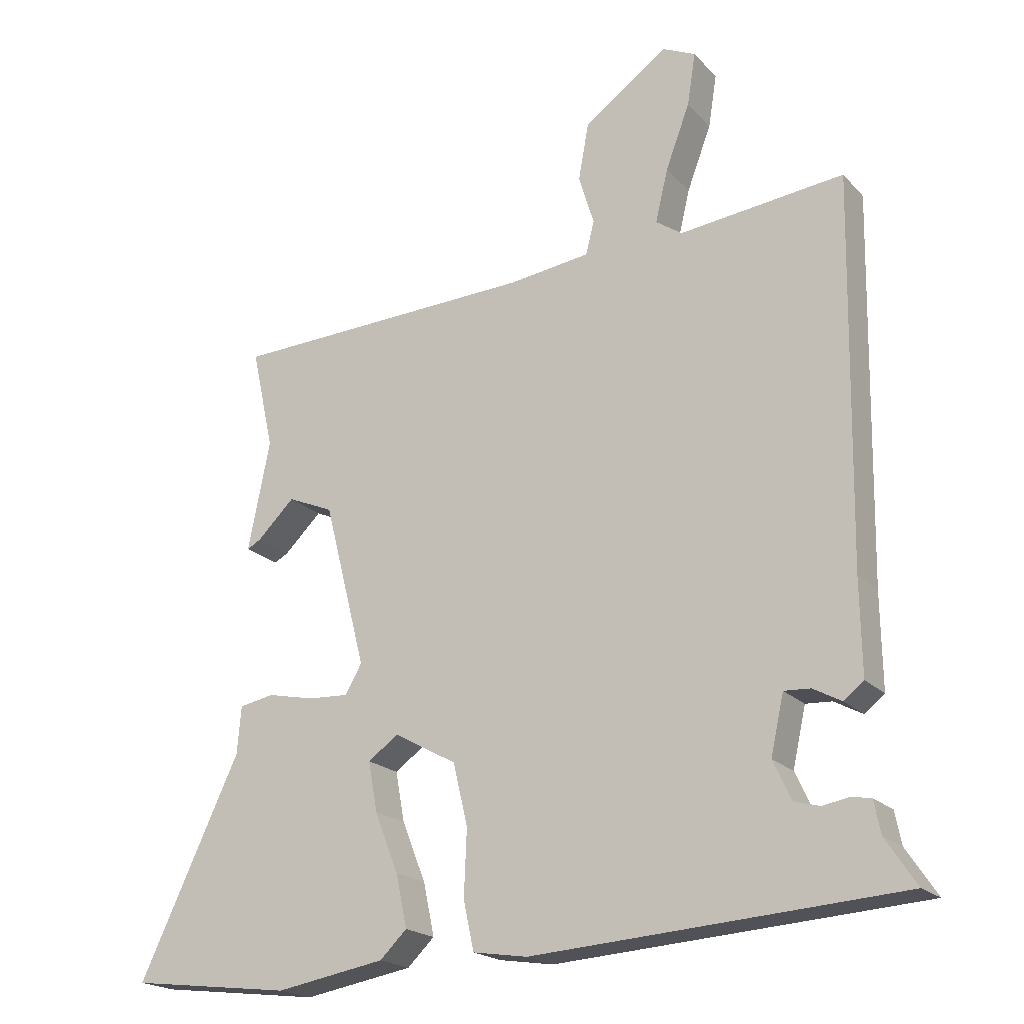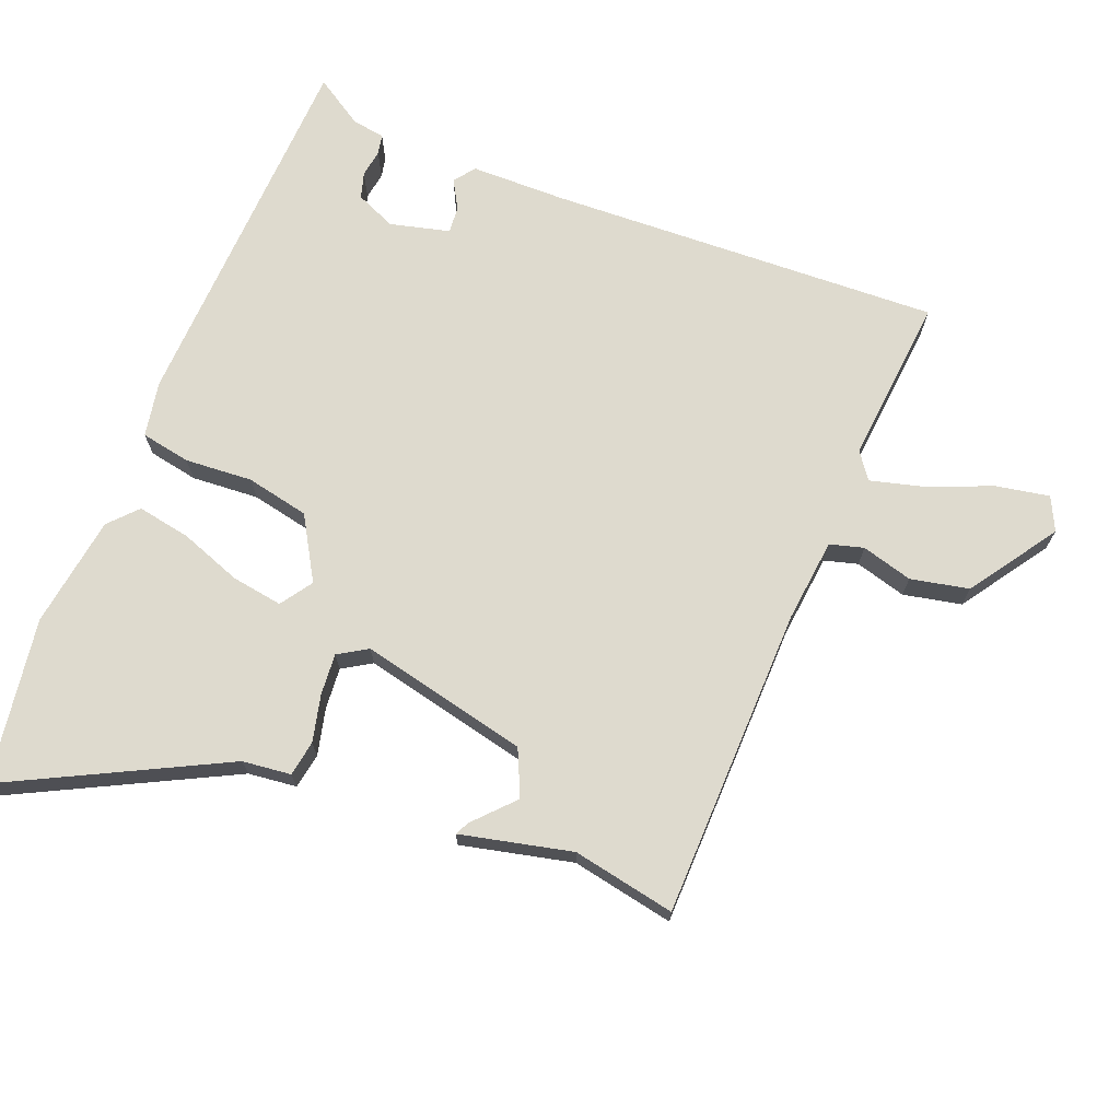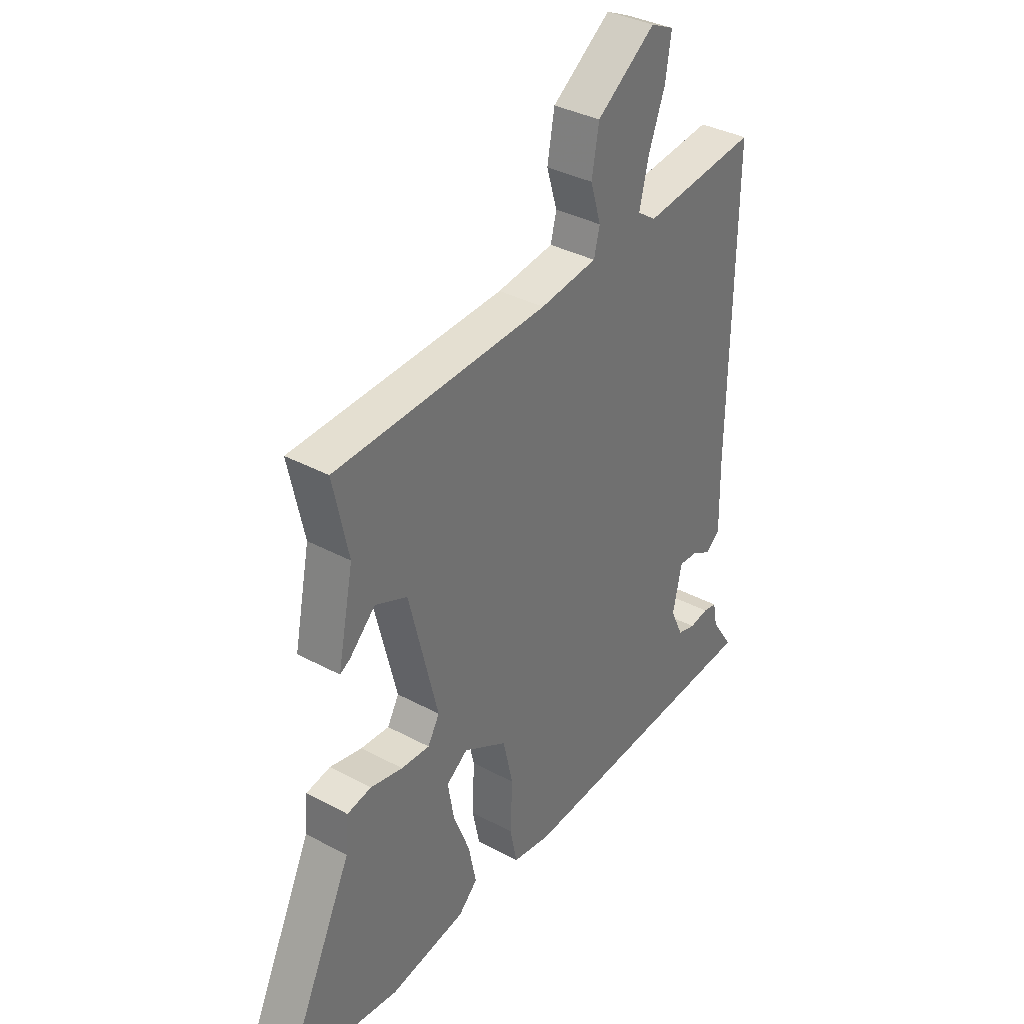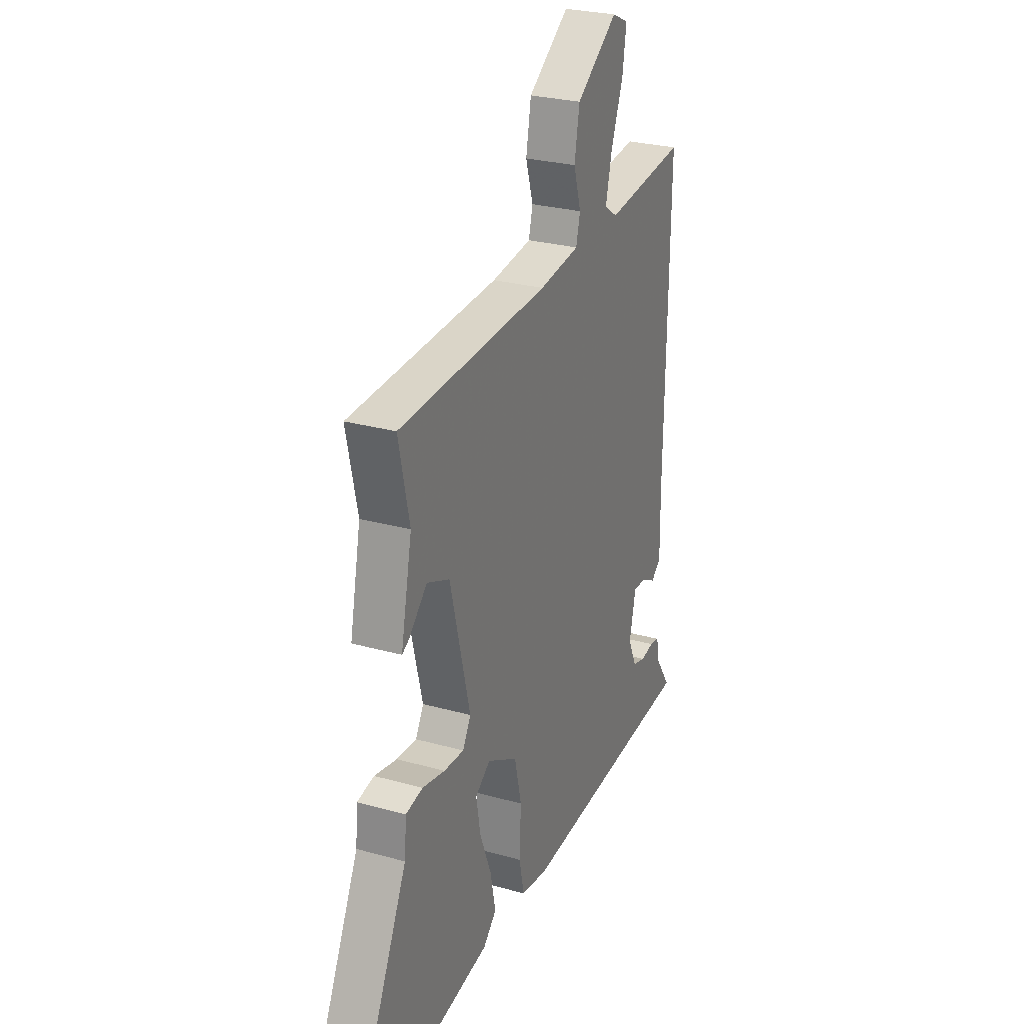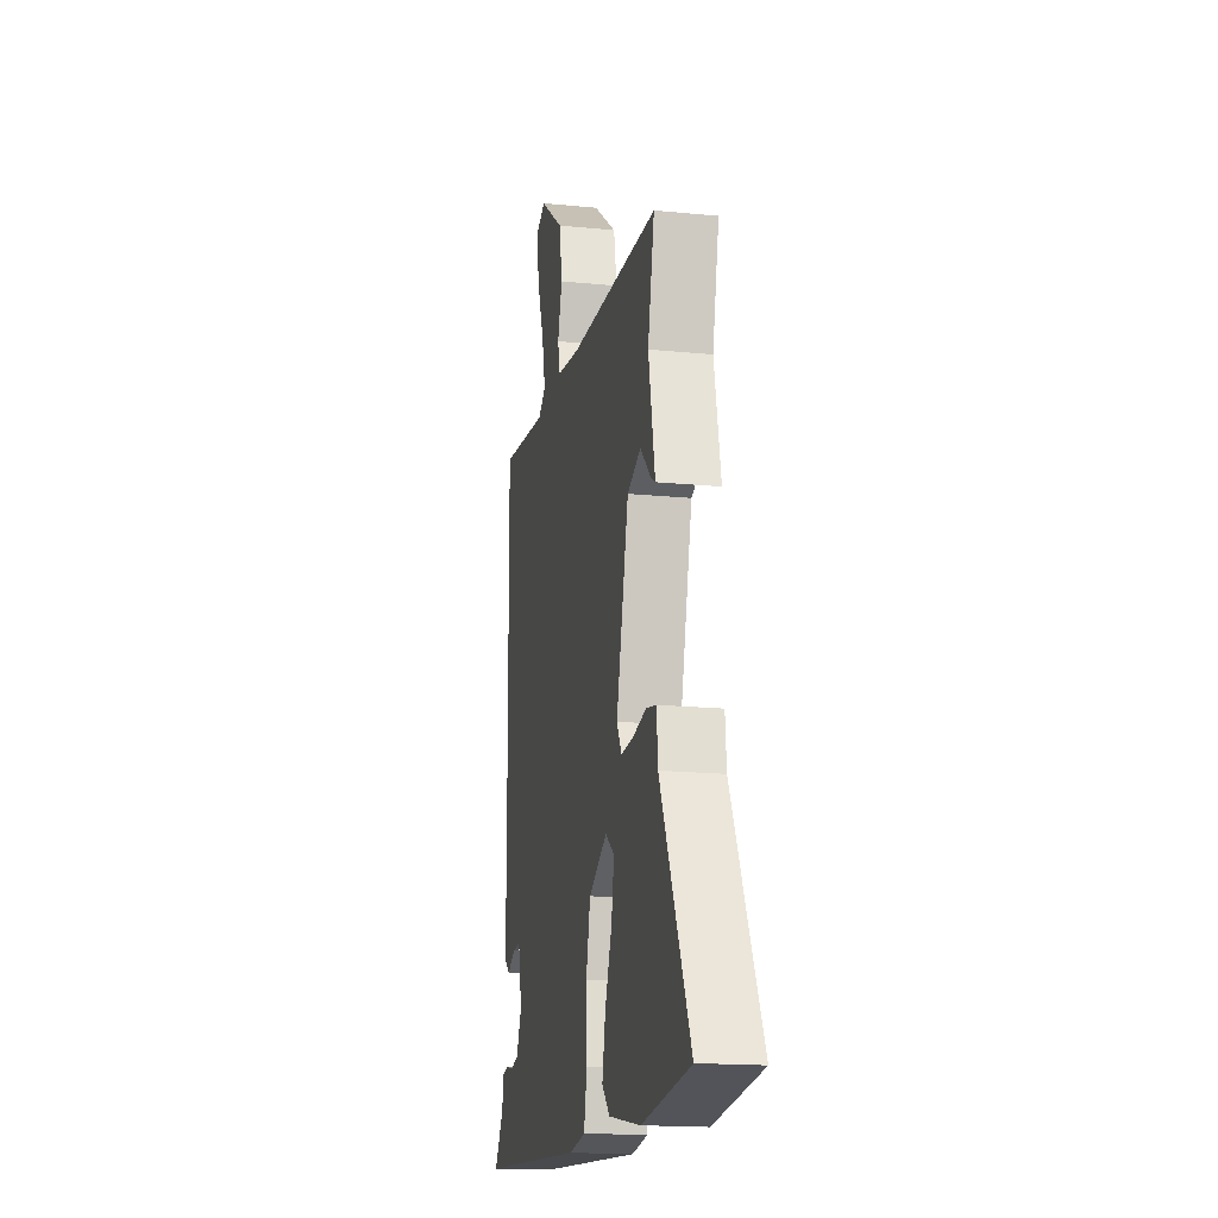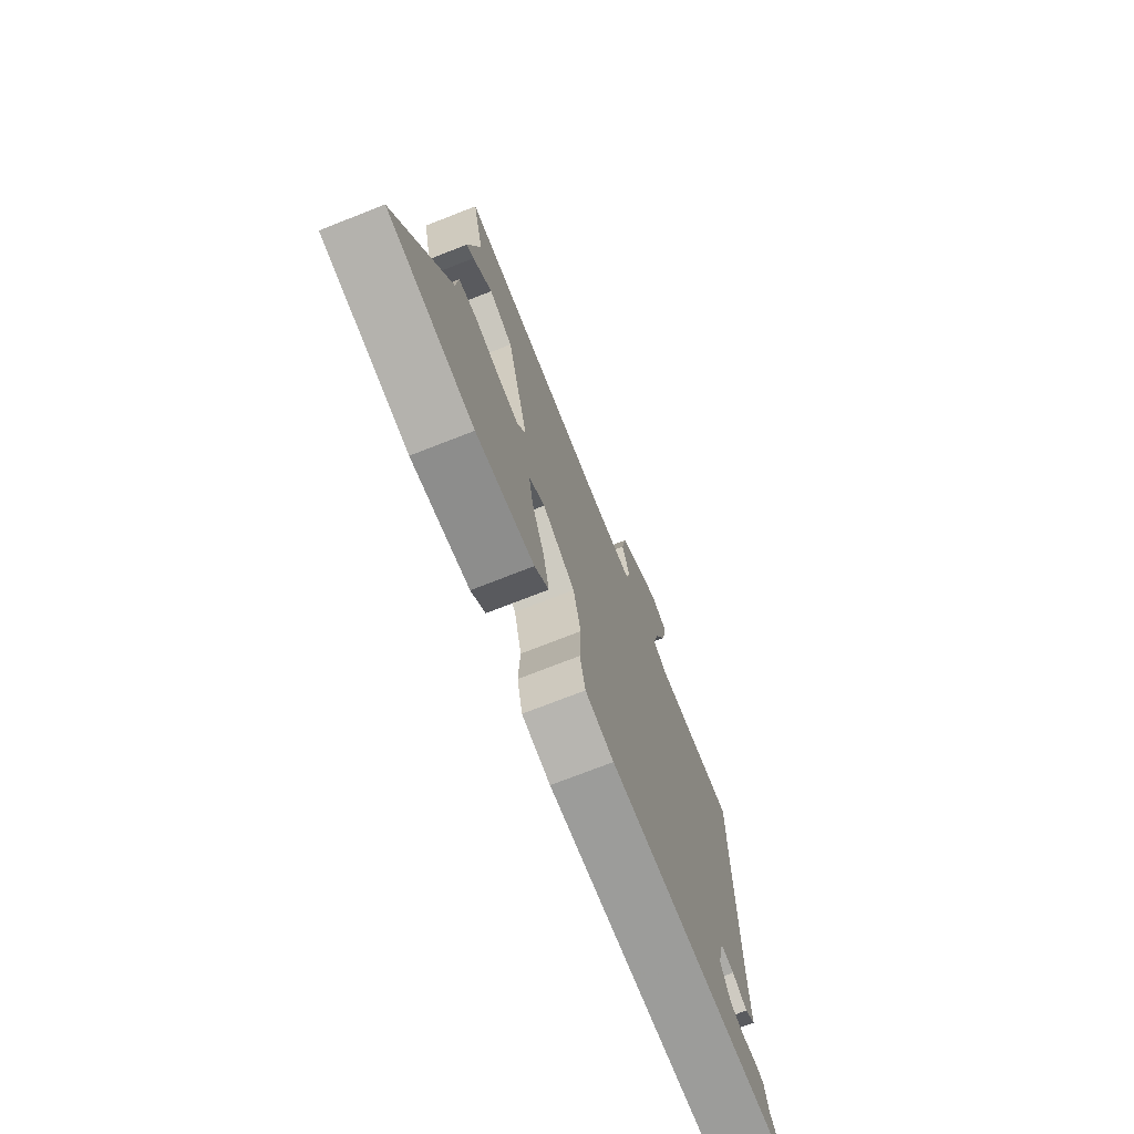
<metadata>
{"format":"obj","ext":"obj","renderer":"f3d","projection":"perspective","resolution":1024,"background":"white","views":[{"elev":-19.8,"azim":29.4,"up":"+Z"},{"elev":71.1,"azim":-69.9,"up":"+Y"},{"elev":35.3,"azim":-54.4,"up":"+Z"},{"elev":27.0,"azim":-66.5,"up":"+Z"},{"elev":-17.2,"azim":-101.2,"up":"+Z"},{"elev":-73.6,"azim":-68.6,"up":"+Z"}]}
</metadata>
<code>
v -0.482 0.07 0.434
v -0.041 0.07 0.454
v 0.077 0.07 0.47
v 0.089 0.07 0.518
v 0.067 0.07 0.59
v 0.082 0.07 0.673
v 0.203 0.07 0.76
v 0.251 0.07 0.738
v 0.239 0.07 0.662
v 0.204 0.07 0.569
v 0.186 0.07 0.493
v 0.224 0.07 0.467
v 0.461 0.07 0.495
v 0.452 0.07 -0.061
v 0.454 0.07 -0.197
v 0.425 0.07 -0.22
v 0.384 0.07 -0.198
v 0.346 0.07 -0.196
v 0.327 0.07 -0.281
v 0.353 0.07 -0.337
v 0.39 0.07 -0.347
v 0.429 0.07 -0.34
v 0.457 0.07 -0.345
v 0.466 0.07 -0.392
v 0.511 0.07 -0.459
v -0.02 0.07 -0.497
v -0.099 0.07 -0.485
v -0.114 0.07 -0.415
v -0.11 0.07 -0.319
v -0.131 0.07 -0.23
v -0.221 0.07 -0.18
v -0.265 0.07 -0.212
v -0.252 0.07 -0.284
v -0.218 0.07 -0.37
v -0.202 0.07 -0.446
v -0.241 0.07 -0.484
v -0.399 0.07 -0.512
v -0.634 0.07 -0.484
v -0.488 0.07 -0.175
v -0.482 0.07 -0.106
v -0.432 0.07 -0.096
v -0.365 0.07 -0.11
v -0.306 0.07 -0.113
v -0.282 0.07 -0.071
v -0.342 0.07 0.166
v -0.408 0.07 0.194
v -0.462 0.07 0.141
v -0.482 0.07 0.13
v -0.45 0.07 0.289
v -0.482 0 0.434
v -0.041 0 0.454
v 0.077 0 0.47
v 0.089 0 0.518
v 0.067 0 0.59
v 0.082 0 0.673
v 0.203 0 0.76
v 0.251 0 0.738
v 0.239 0 0.662
v 0.204 0 0.569
v 0.186 0 0.493
v 0.224 0 0.467
v 0.461 0 0.495
v 0.452 0 -0.061
v 0.454 0 -0.197
v 0.425 0 -0.22
v 0.384 0 -0.198
v 0.346 0 -0.196
v 0.327 0 -0.281
v 0.353 0 -0.337
v 0.39 0 -0.347
v 0.429 0 -0.34
v 0.457 0 -0.345
v 0.466 0 -0.392
v 0.511 0 -0.459
v -0.02 0 -0.497
v -0.099 0 -0.485
v -0.114 0 -0.415
v -0.11 0 -0.319
v -0.131 0 -0.23
v -0.221 0 -0.18
v -0.265 0 -0.212
v -0.252 0 -0.284
v -0.218 0 -0.37
v -0.202 0 -0.446
v -0.241 0 -0.484
v -0.399 0 -0.512
v -0.634 0 -0.484
v -0.488 0 -0.175
v -0.482 0 -0.106
v -0.432 0 -0.096
v -0.365 0 -0.11
v -0.306 0 -0.113
v -0.282 0 -0.071
v -0.342 0 0.166
v -0.408 0 0.194
v -0.462 0 0.141
v -0.482 0 0.13
v -0.45 0 0.289
f 46 47 48 49
f 45 46 49 1
f 39 40 41 42
f 39 42 43
f 38 39 43
f 37 38 43
f 36 37 43 44
f 33 34 35 36
f 32 33 36
f 26 27 28 29
f 24 25 26 29
f 24 29 30
f 21 22 23 24
f 20 21 24 30
f 19 20 30 31
f 14 15 16 17
f 12 13 14 17
f 11 12 17 18
f 7 8 9 10
f 7 10 11
f 4 5 6 7
f 3 4 7 11
f 45 1 2
f 44 45 2 3
f 32 36 44
f 31 32 44 3
f 18 19 31
f 3 11 18 31
f 98 97 96 95
f 50 98 95 94
f 91 90 89 88
f 92 91 88
f 92 88 87
f 92 87 86
f 93 92 86 85
f 85 84 83 82
f 85 82 81
f 78 77 76 75
f 78 75 74 73
f 79 78 73
f 73 72 71 70
f 79 73 70 69
f 80 79 69 68
f 66 65 64 63
f 66 63 62 61
f 67 66 61 60
f 59 58 57 56
f 60 59 56
f 56 55 54 53
f 60 56 53 52
f 51 50 94
f 52 51 94 93
f 93 85 81
f 52 93 81 80
f 80 68 67
f 80 67 60 52
f 1 50 51 2
f 2 51 52 3
f 3 52 53 4
f 4 53 54 5
f 5 54 55 6
f 6 55 56 7
f 7 56 57 8
f 8 57 58 9
f 9 58 59 10
f 10 59 60 11
f 11 60 61 12
f 12 61 62 13
f 13 62 63 14
f 14 63 64 15
f 15 64 65 16
f 16 65 66 17
f 17 66 67 18
f 18 67 68 19
f 19 68 69 20
f 20 69 70 21
f 21 70 71 22
f 22 71 72 23
f 23 72 73 24
f 24 73 74 25
f 25 74 75 26
f 26 75 76 27
f 27 76 77 28
f 28 77 78 29
f 29 78 79 30
f 30 79 80 31
f 31 80 81 32
f 32 81 82 33
f 33 82 83 34
f 34 83 84 35
f 35 84 85 36
f 36 85 86 37
f 37 86 87 38
f 38 87 88 39
f 39 88 89 40
f 40 89 90 41
f 41 90 91 42
f 42 91 92 43
f 43 92 93 44
f 44 93 94 45
f 45 94 95 46
f 46 95 96 47
f 47 96 97 48
f 48 97 98 49
f 49 98 50 1

</code>
